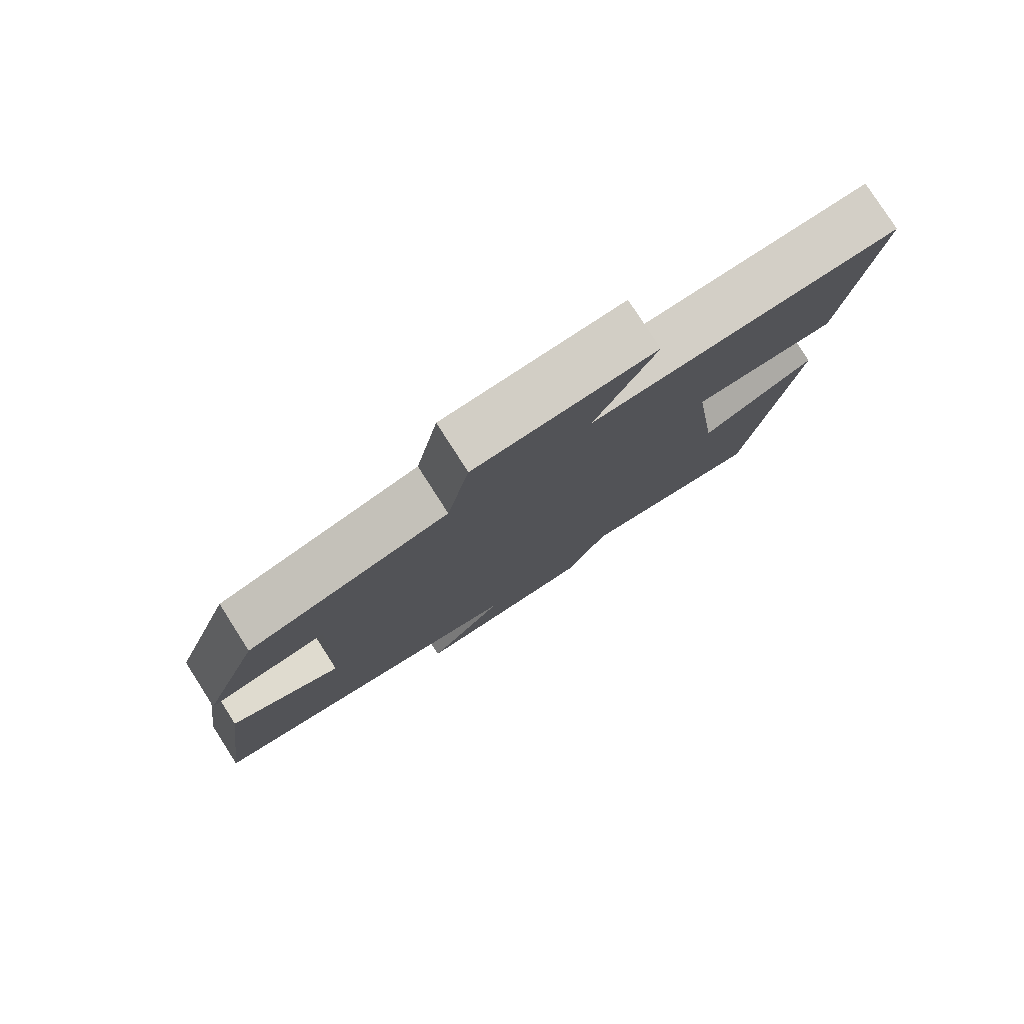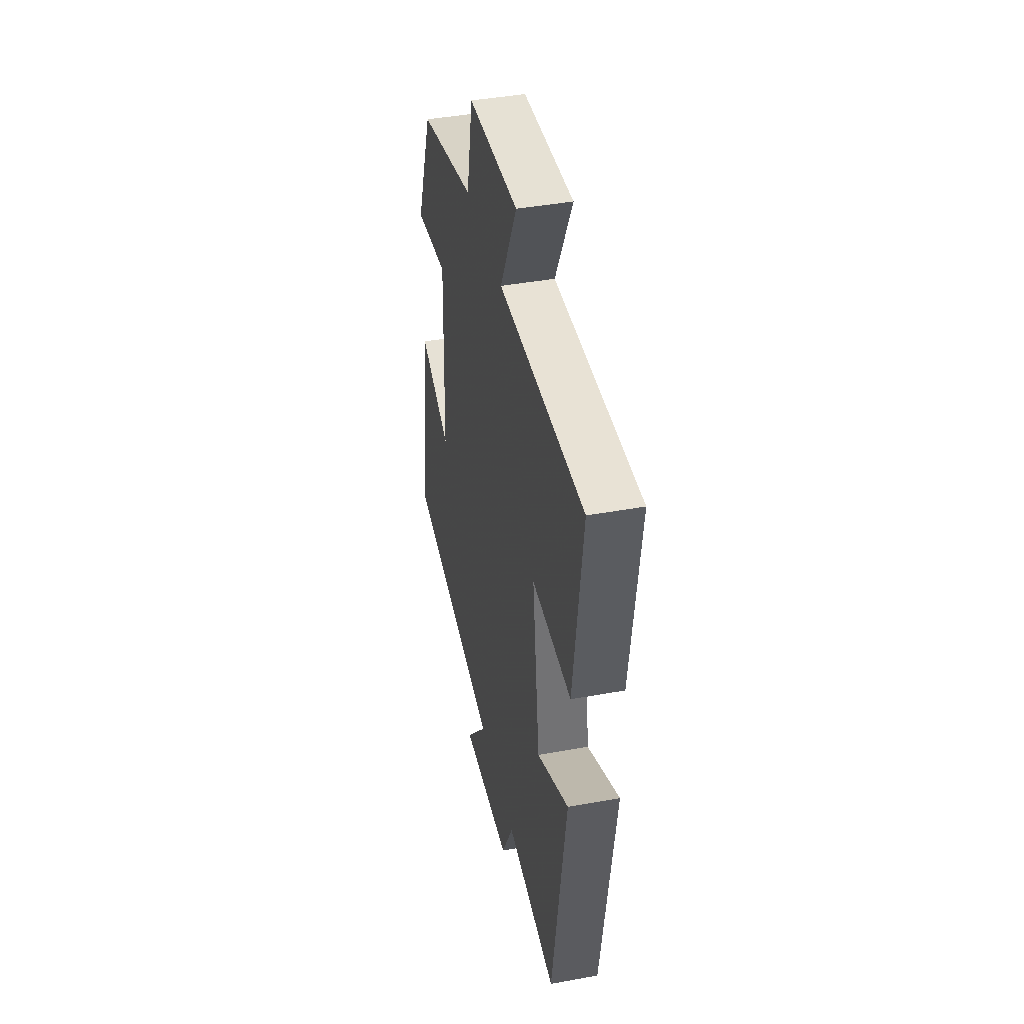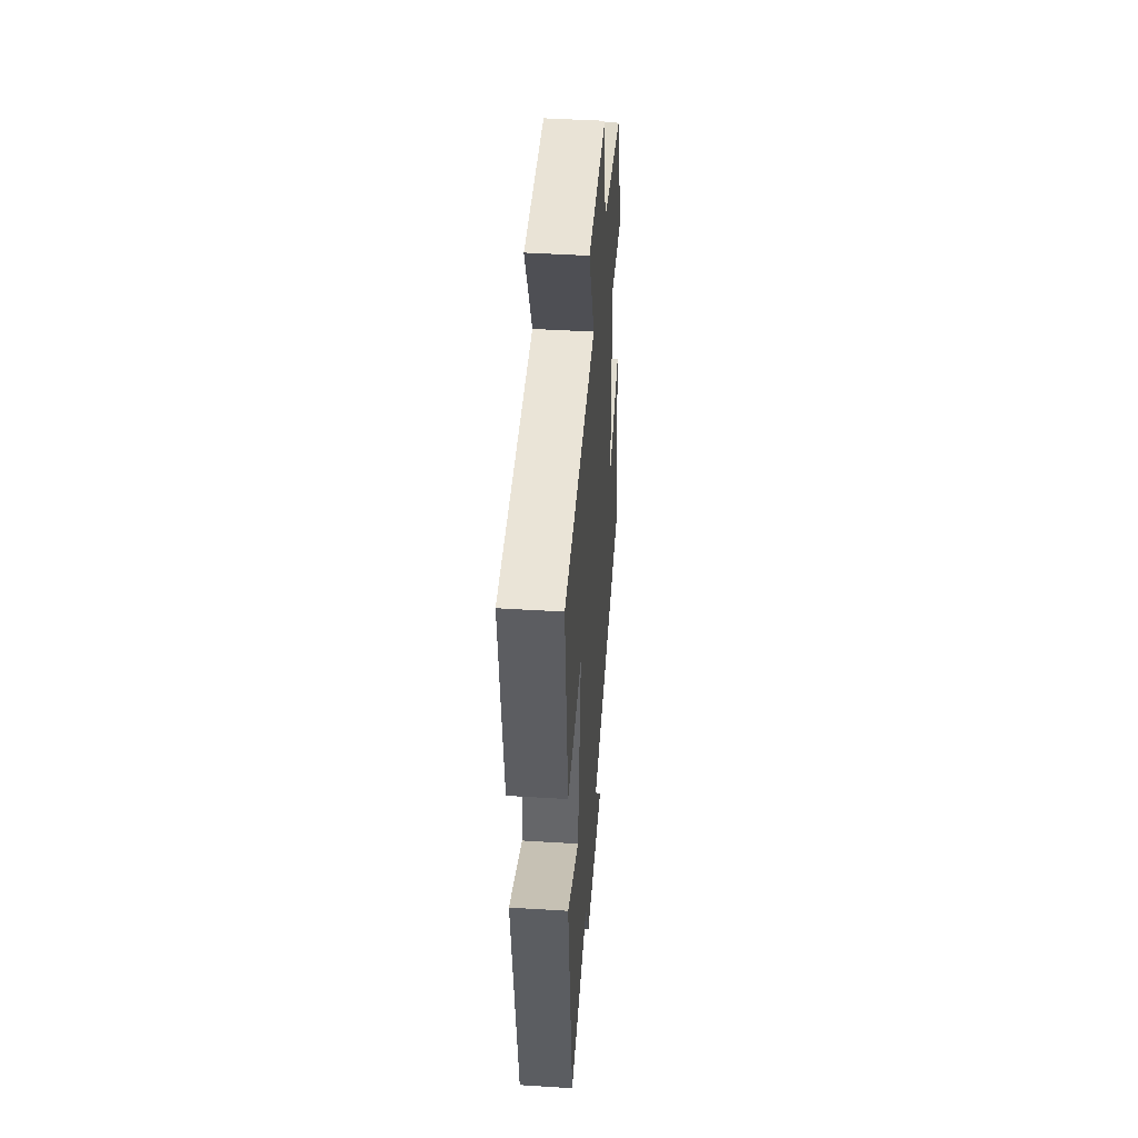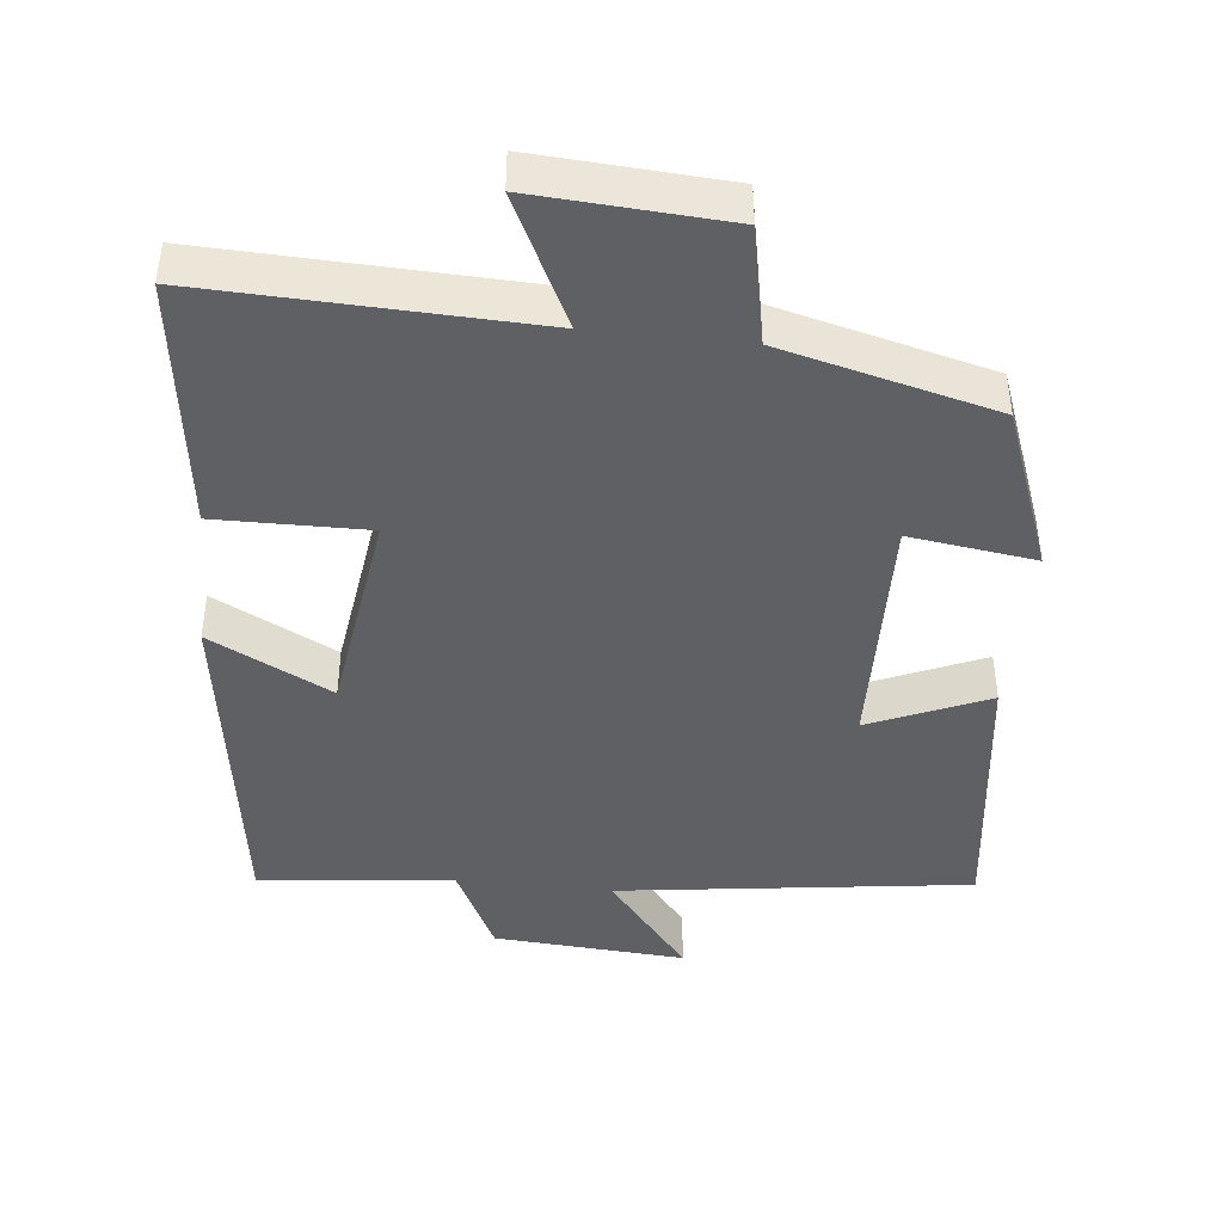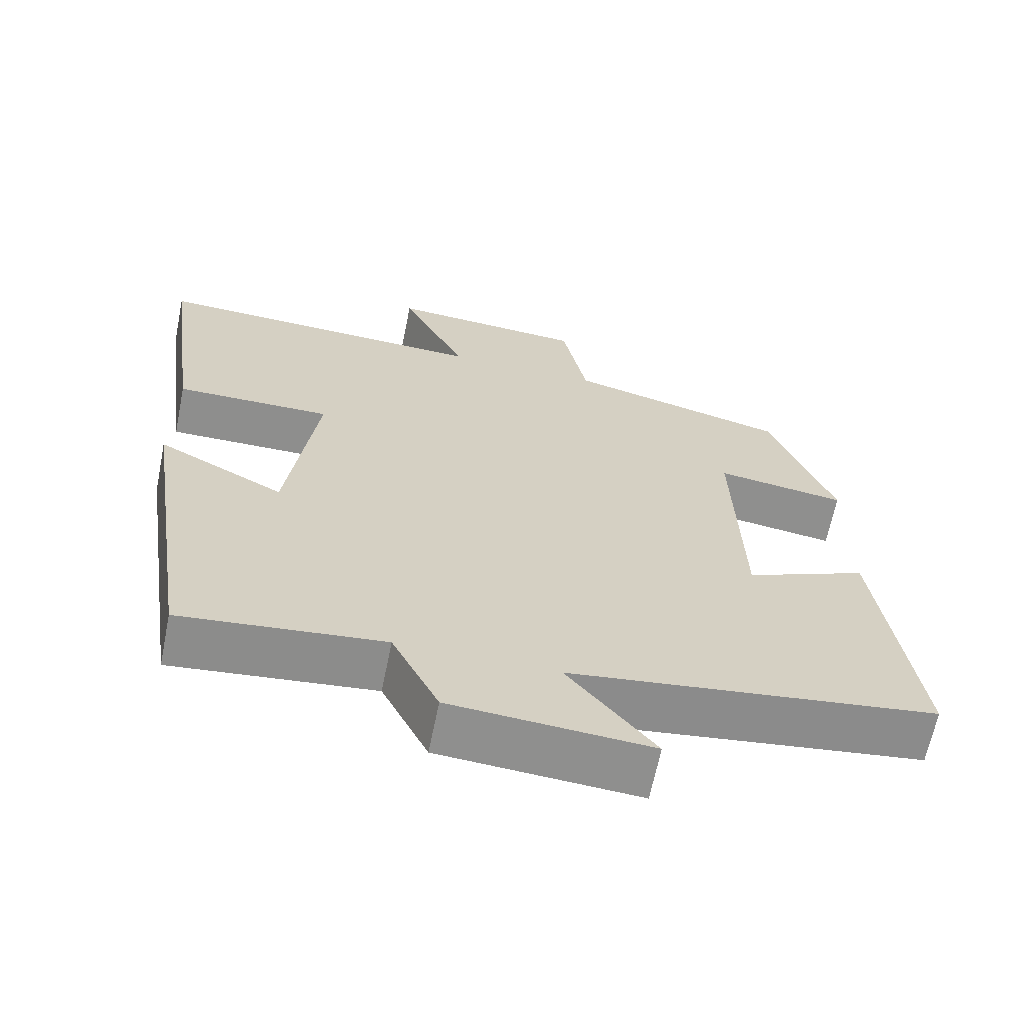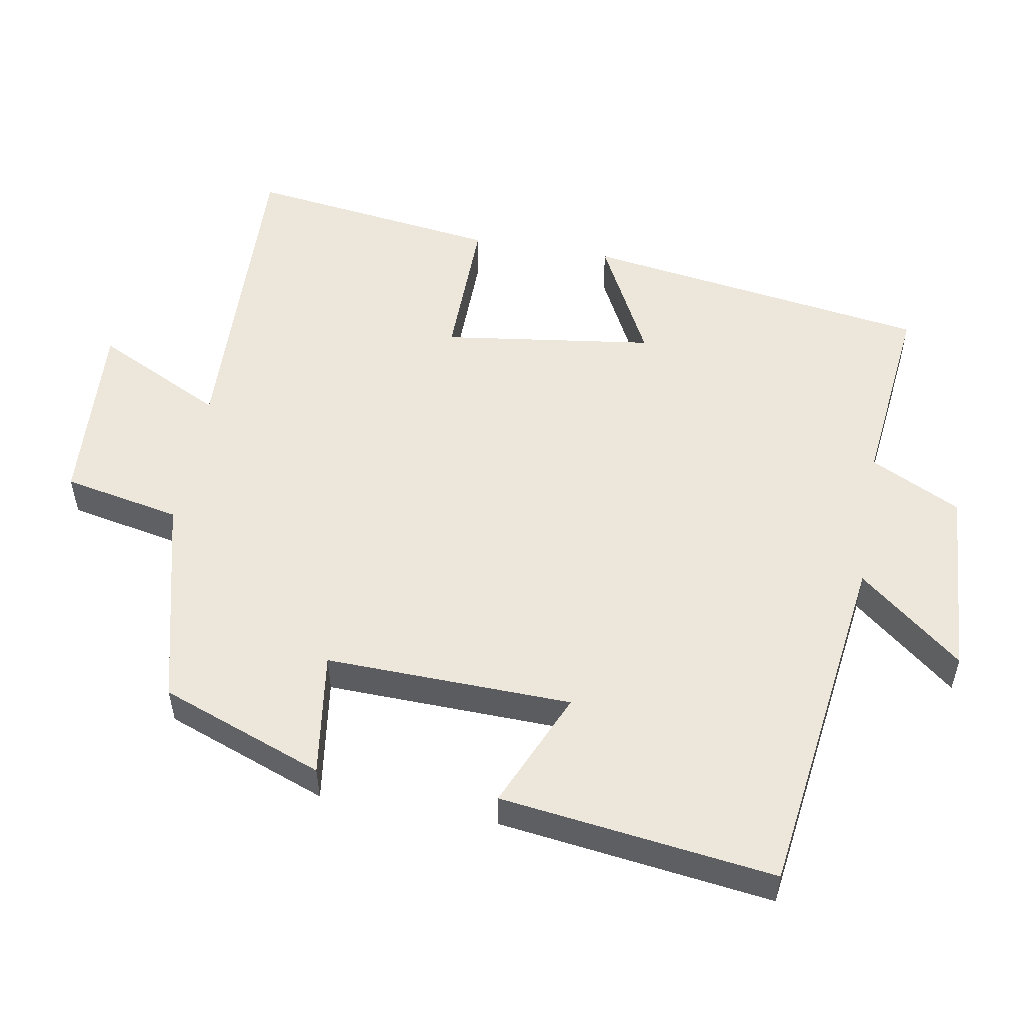
<metadata>
{"format":"obj","ext":"obj","renderer":"f3d","projection":"perspective","resolution":1024,"background":"white","views":[{"elev":79.4,"azim":147.3,"up":"+Z"},{"elev":42.7,"azim":-102.3,"up":"+Z"},{"elev":45.4,"azim":-85.9,"up":"+Z"},{"elev":-43.3,"azim":-6.2,"up":"+Y"},{"elev":-65.0,"azim":-11.4,"up":"+Z"},{"elev":53.2,"azim":99.9,"up":"+Y"}]}
</metadata>
<code>
v -0.548 0.07 0.515
v -0.093 0.07 0.5
v -0.182 0.07 0.68
v 0.084 0.07 0.664
v 0.117 0.07 0.5
v 0.414 0.07 0.426
v 0.5 0.07 0.198
v 0.325 0.07 0.222
v 0.335 0.07 -0.122
v 0.5 0.07 -0.05
v 0.551 0.07 -0.433
v 0.058 0.07 -0.5
v 0.175 0.07 -0.644
v -0.093 0.07 -0.626
v -0.156 0.07 -0.5
v -0.427 0.07 -0.53
v -0.5 0.07 -0.045
v -0.33 0.07 -0.132
v -0.29 0.07 0.164
v -0.5 0.07 0.161
v -0.548 0 0.515
v -0.093 0 0.5
v -0.182 0 0.68
v 0.084 0 0.664
v 0.117 0 0.5
v 0.414 0 0.426
v 0.5 0 0.198
v 0.325 0 0.222
v 0.335 0 -0.122
v 0.5 0 -0.05
v 0.551 0 -0.433
v 0.058 0 -0.5
v 0.175 0 -0.644
v -0.093 0 -0.626
v -0.156 0 -0.5
v -0.427 0 -0.53
v -0.5 0 -0.045
v -0.33 0 -0.132
v -0.29 0 0.164
v -0.5 0 0.161
f 19 20 1 2
f 18 19 2
f 15 16 17 18
f 14 15 18
f 13 14 18
f 12 13 18
f 12 18 2
f 9 10 11 12
f 8 9 12 2
f 7 8 2
f 6 7 2
f 5 6 2
f 2 3 4 5
f 22 21 40 39
f 22 39 38
f 38 37 36 35
f 38 35 34
f 38 34 33
f 38 33 32
f 22 38 32
f 32 31 30 29
f 22 32 29 28
f 22 28 27
f 22 27 26
f 22 26 25
f 25 24 23 22
f 1 21 22 2
f 2 22 23 3
f 3 23 24 4
f 4 24 25 5
f 5 25 26 6
f 6 26 27 7
f 7 27 28 8
f 8 28 29 9
f 9 29 30 10
f 10 30 31 11
f 11 31 32 12
f 12 32 33 13
f 13 33 34 14
f 14 34 35 15
f 15 35 36 16
f 16 36 37 17
f 17 37 38 18
f 18 38 39 19
f 19 39 40 20
f 20 40 21 1

</code>
